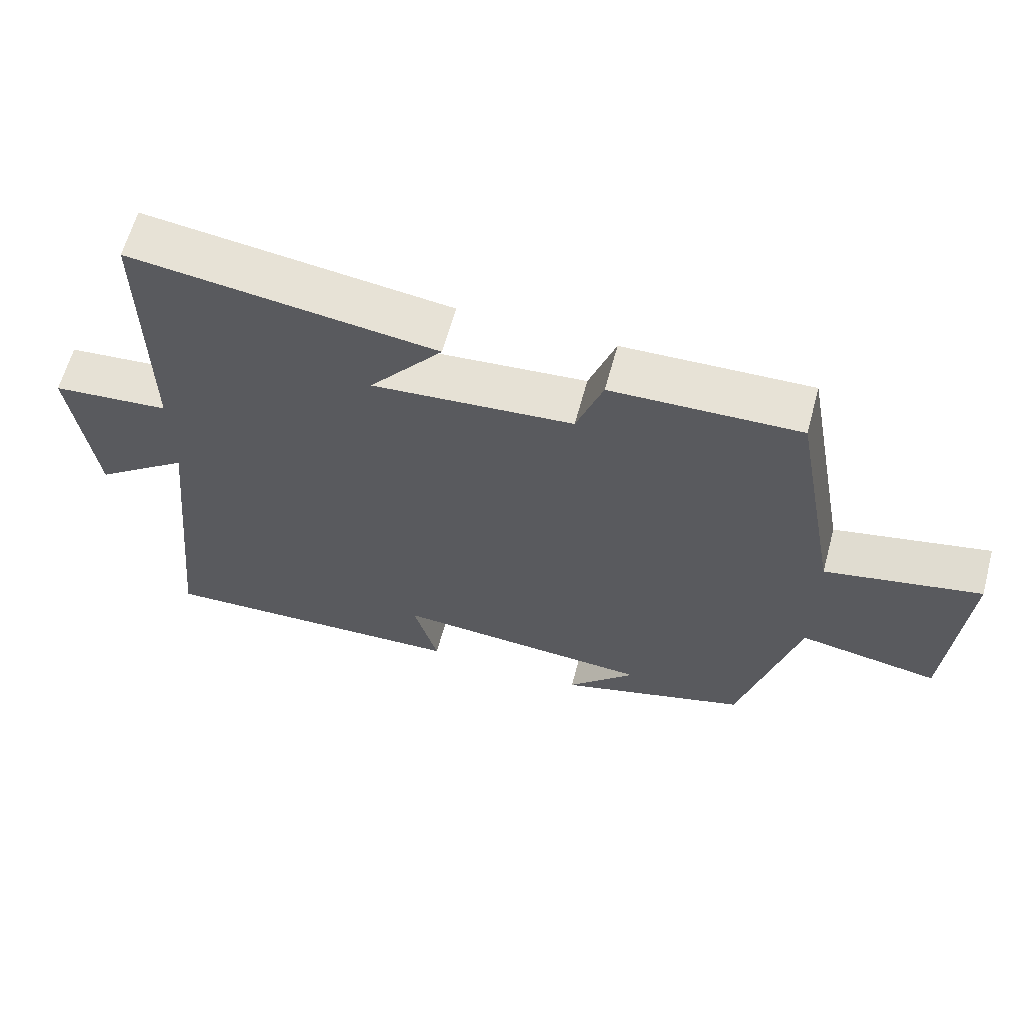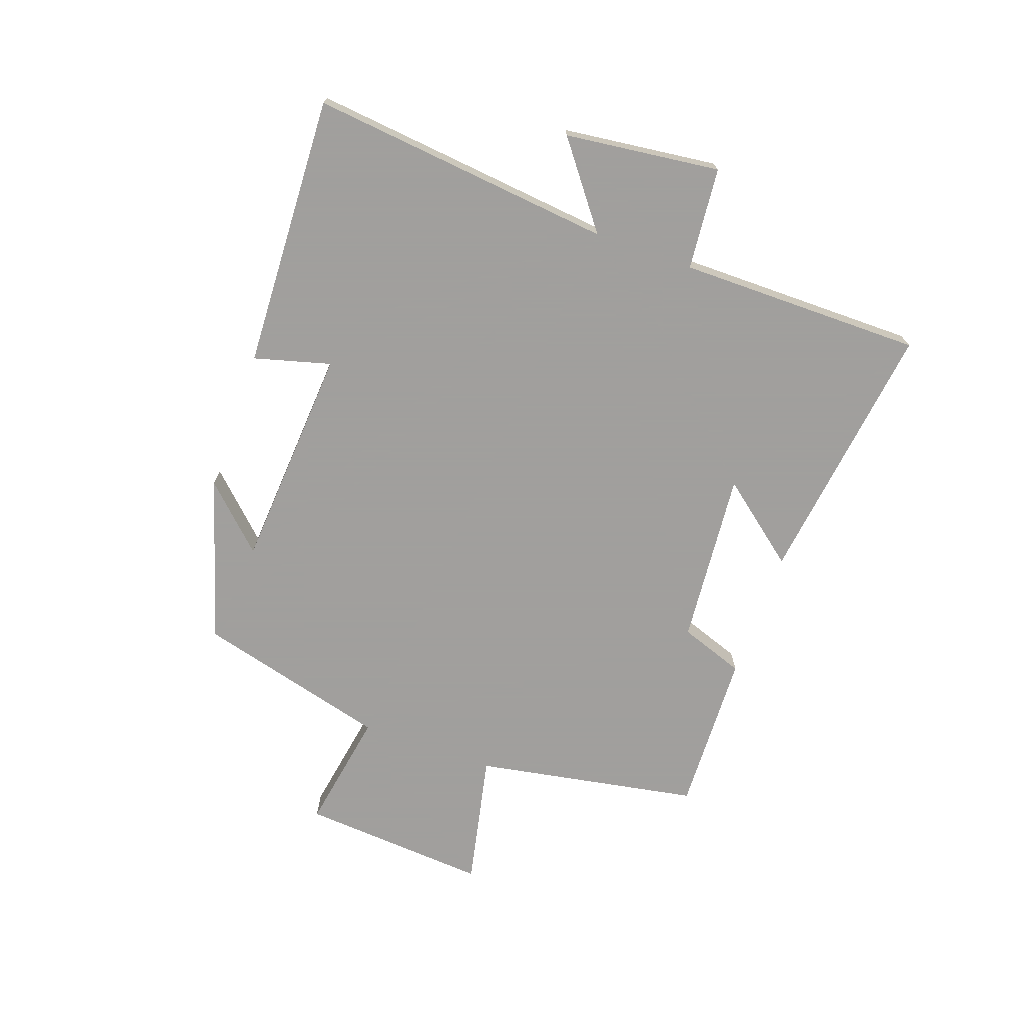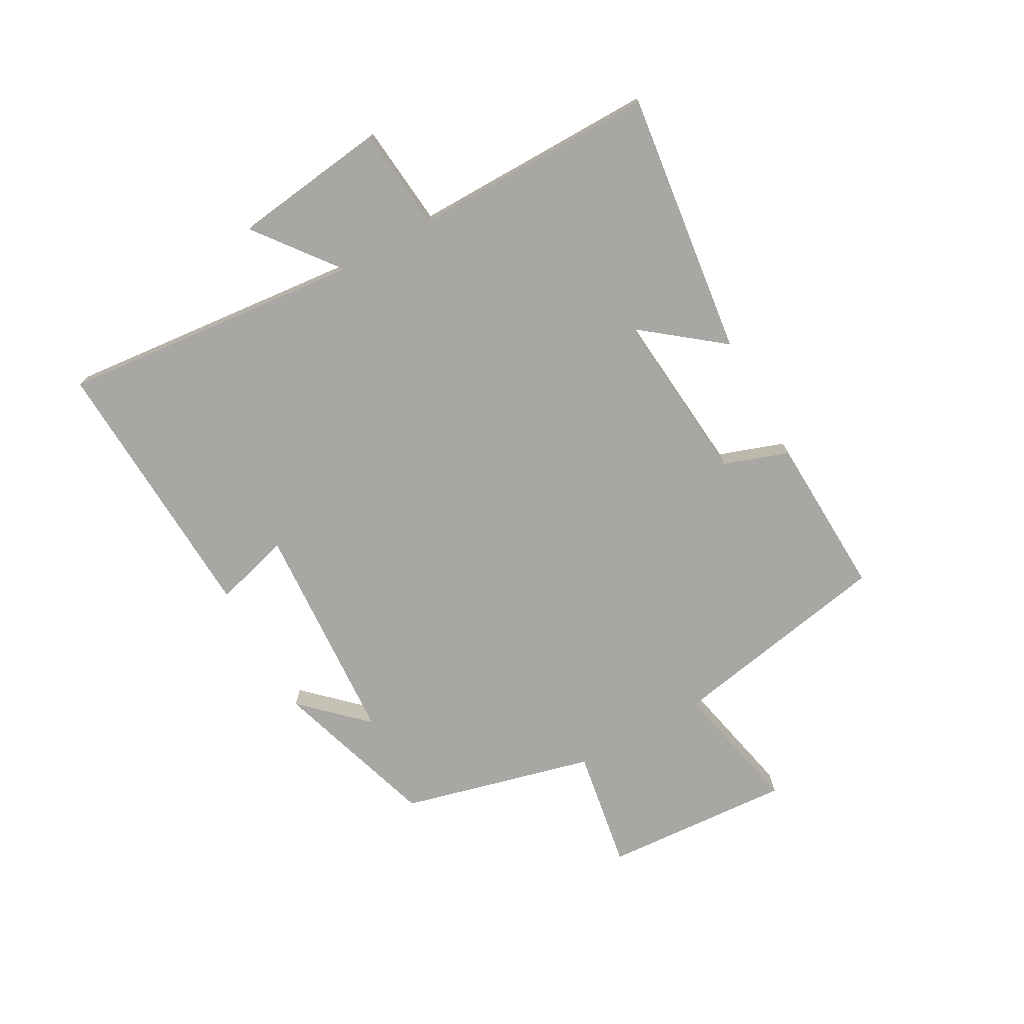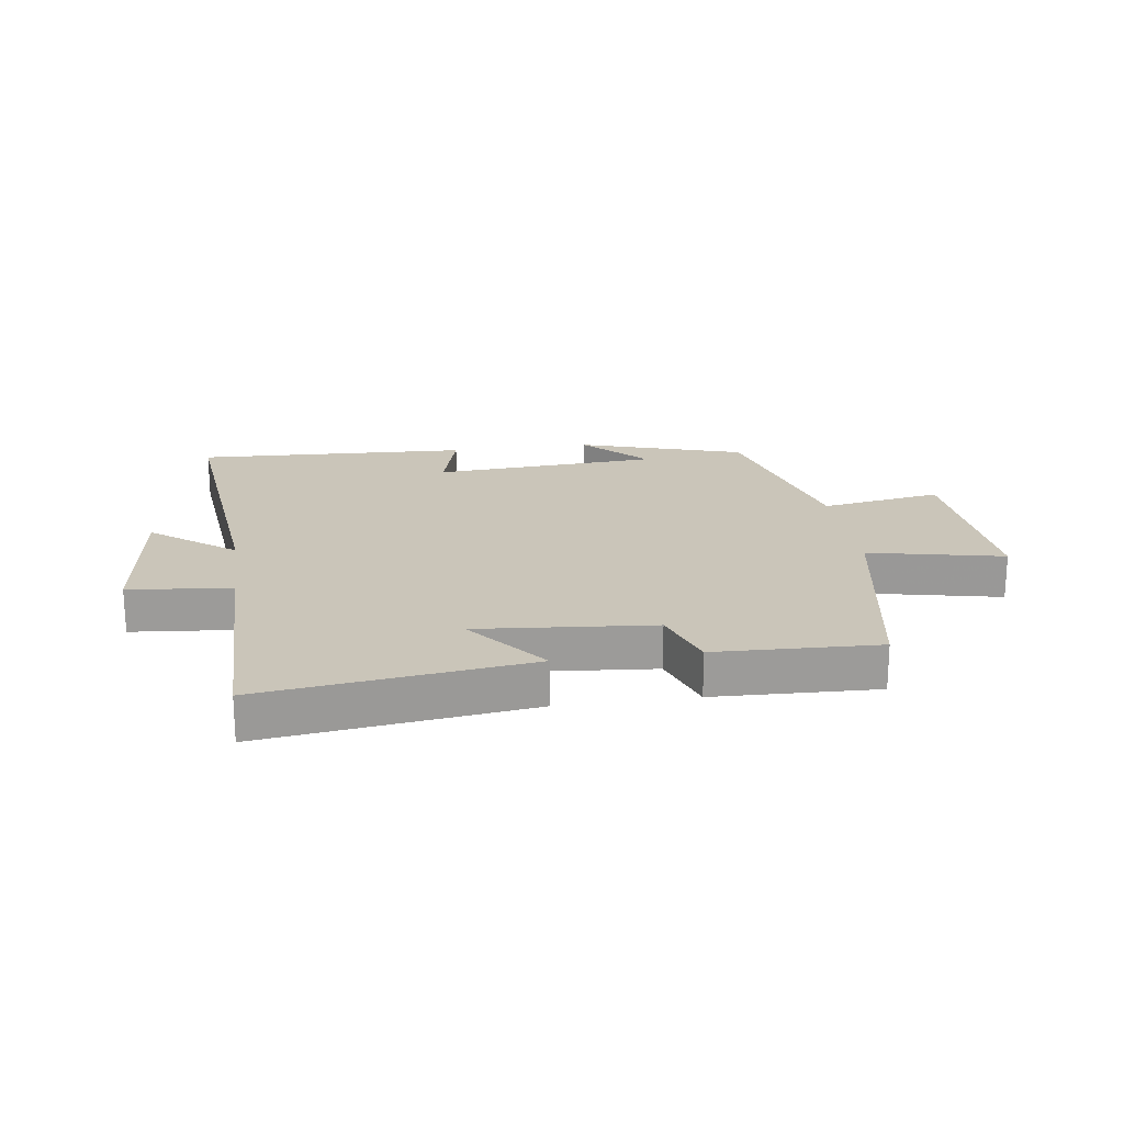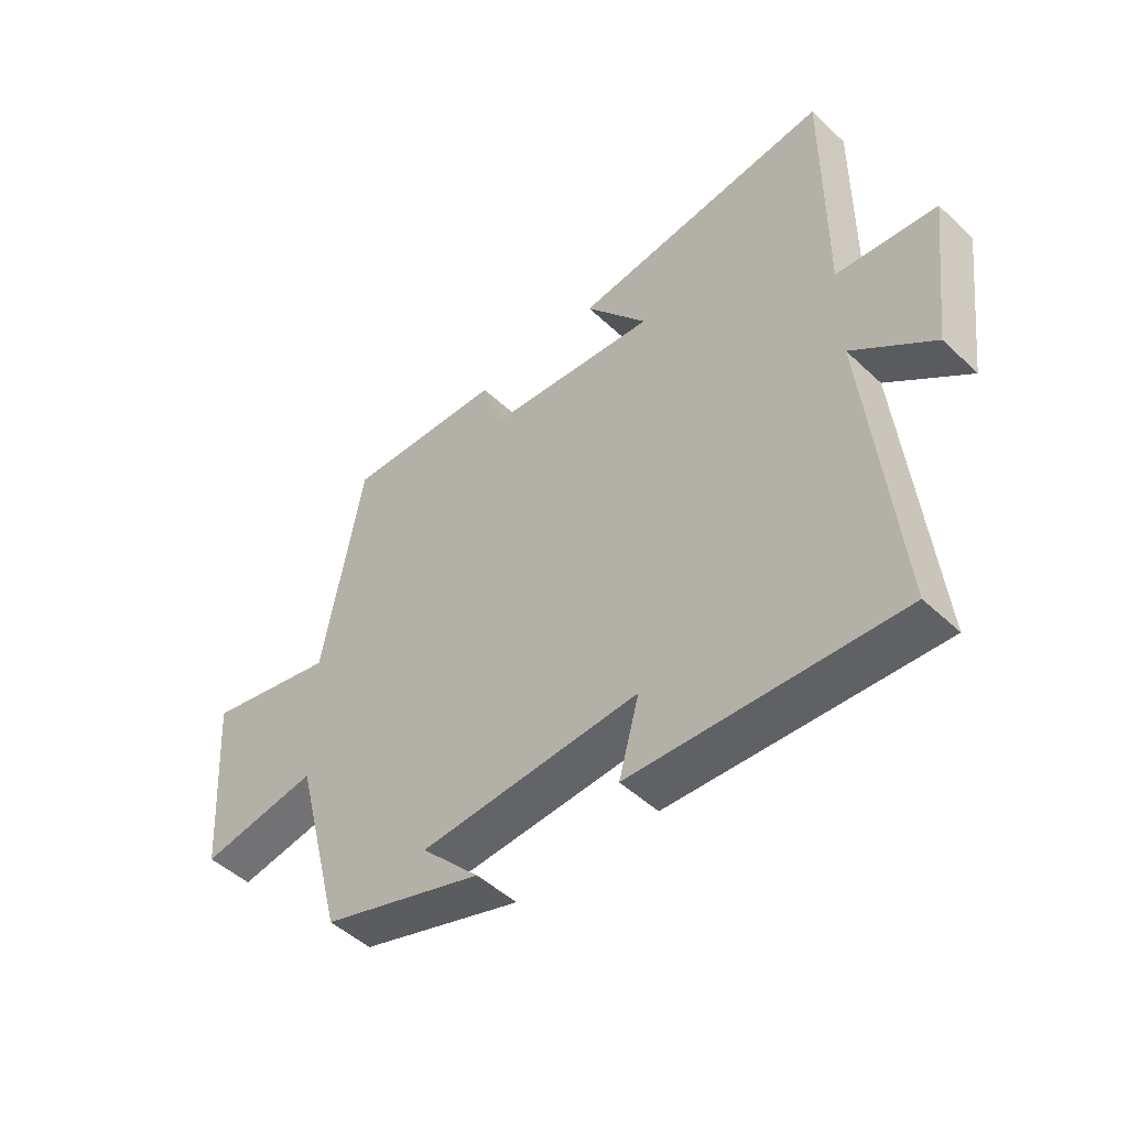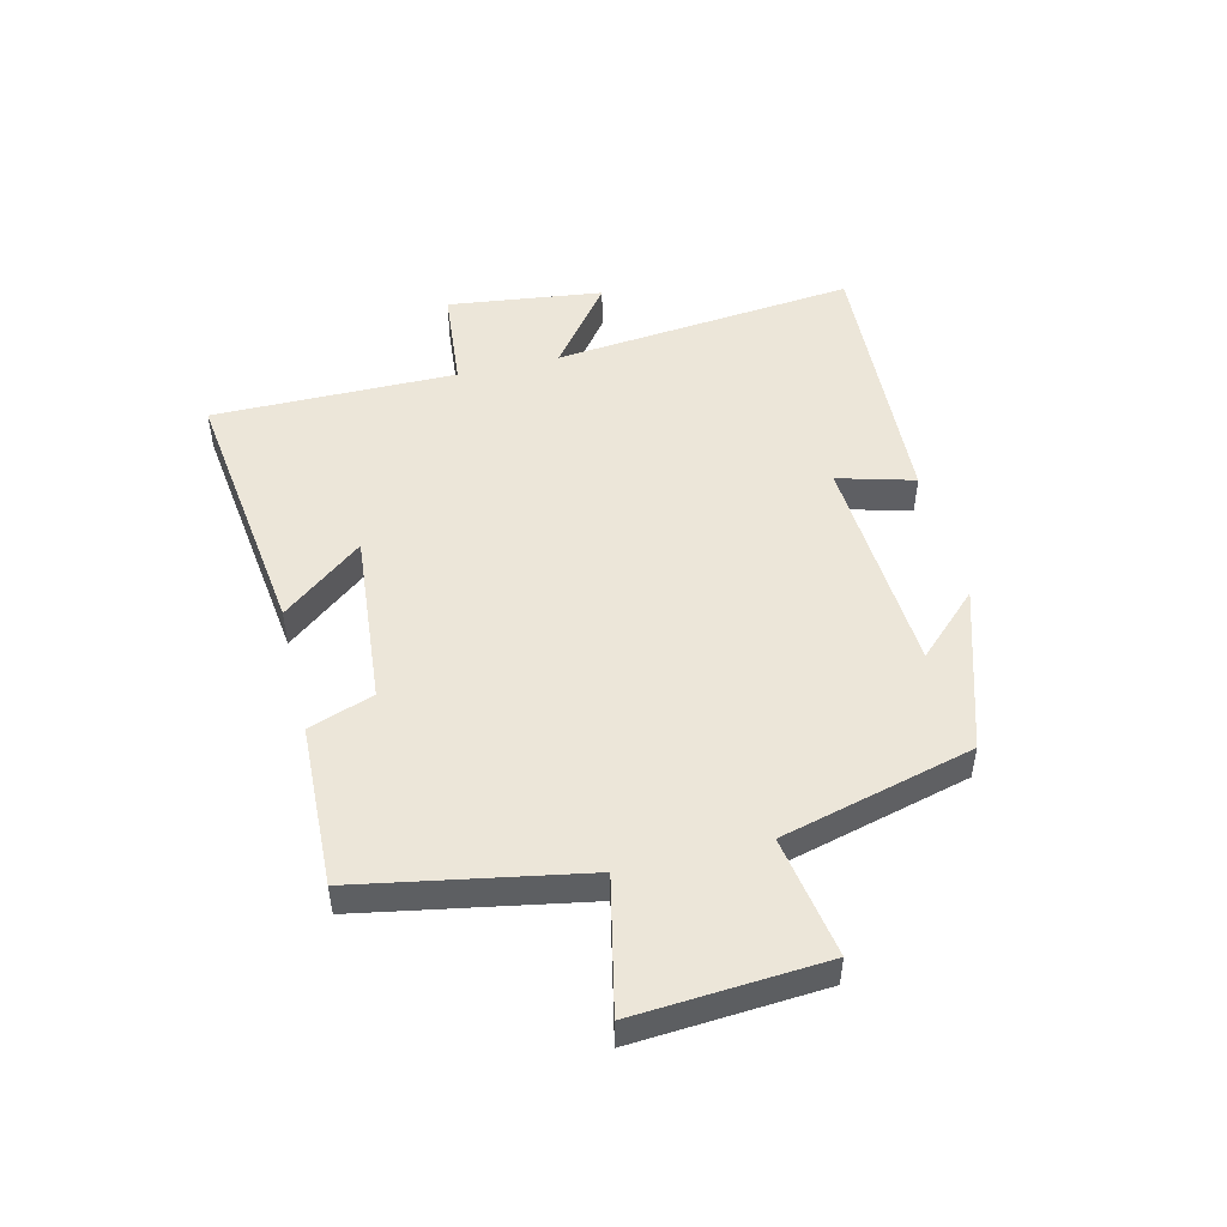
<metadata>
{"format":"obj","ext":"obj","renderer":"f3d","projection":"perspective","resolution":1024,"background":"white","views":[{"elev":62.6,"azim":15.2,"up":"+Z"},{"elev":-71.5,"azim":-109.7,"up":"+Y"},{"elev":-74.4,"azim":-60.7,"up":"+Y"},{"elev":20.6,"azim":-8.1,"up":"+Y"},{"elev":-48.5,"azim":-136.2,"up":"+Z"},{"elev":49.5,"azim":76.4,"up":"+Y"}]}
</metadata>
<code>
v -0.552 0.07 -0.521
v -0.5 0.07 -0.017
v -0.638 0.07 -0.123
v -0.67 0.07 0.135
v -0.5 0.07 0.151
v -0.501 0.07 0.557
v -0.06 0.07 0.5
v -0.166 0.07 0.366
v 0.124 0.07 0.392
v 0.162 0.07 0.5
v 0.432 0.07 0.51
v 0.5 0.07 0.137
v 0.723 0.07 0.185
v 0.701 0.07 -0.129
v 0.5 0.07 -0.095
v 0.417 0.07 -0.414
v 0.142 0.07 -0.5
v 0.241 0.07 -0.397
v -0.133 0.07 -0.373
v -0.098 0.07 -0.5
v -0.552 0 -0.521
v -0.5 0 -0.017
v -0.638 0 -0.123
v -0.67 0 0.135
v -0.5 0 0.151
v -0.501 0 0.557
v -0.06 0 0.5
v -0.166 0 0.366
v 0.124 0 0.392
v 0.162 0 0.5
v 0.432 0 0.51
v 0.5 0 0.137
v 0.723 0 0.185
v 0.701 0 -0.129
v 0.5 0 -0.095
v 0.417 0 -0.414
v 0.142 0 -0.5
v 0.241 0 -0.397
v -0.133 0 -0.373
v -0.098 0 -0.5
f 19 20 1 2
f 18 19 2
f 16 17 18
f 15 16 18 2
f 12 13 14 15
f 11 12 15
f 10 11 15
f 9 10 15
f 8 9 15 2
f 5 6 7 8
f 5 8 2 3
f 3 4 5
f 22 21 40 39
f 22 39 38
f 38 37 36
f 22 38 36 35
f 35 34 33 32
f 35 32 31
f 35 31 30
f 35 30 29
f 22 35 29 28
f 28 27 26 25
f 23 22 28 25
f 25 24 23
f 1 21 22 2
f 2 22 23 3
f 3 23 24 4
f 4 24 25 5
f 5 25 26 6
f 6 26 27 7
f 7 27 28 8
f 8 28 29 9
f 9 29 30 10
f 10 30 31 11
f 11 31 32 12
f 12 32 33 13
f 13 33 34 14
f 14 34 35 15
f 15 35 36 16
f 16 36 37 17
f 17 37 38 18
f 18 38 39 19
f 19 39 40 20
f 20 40 21 1

</code>
